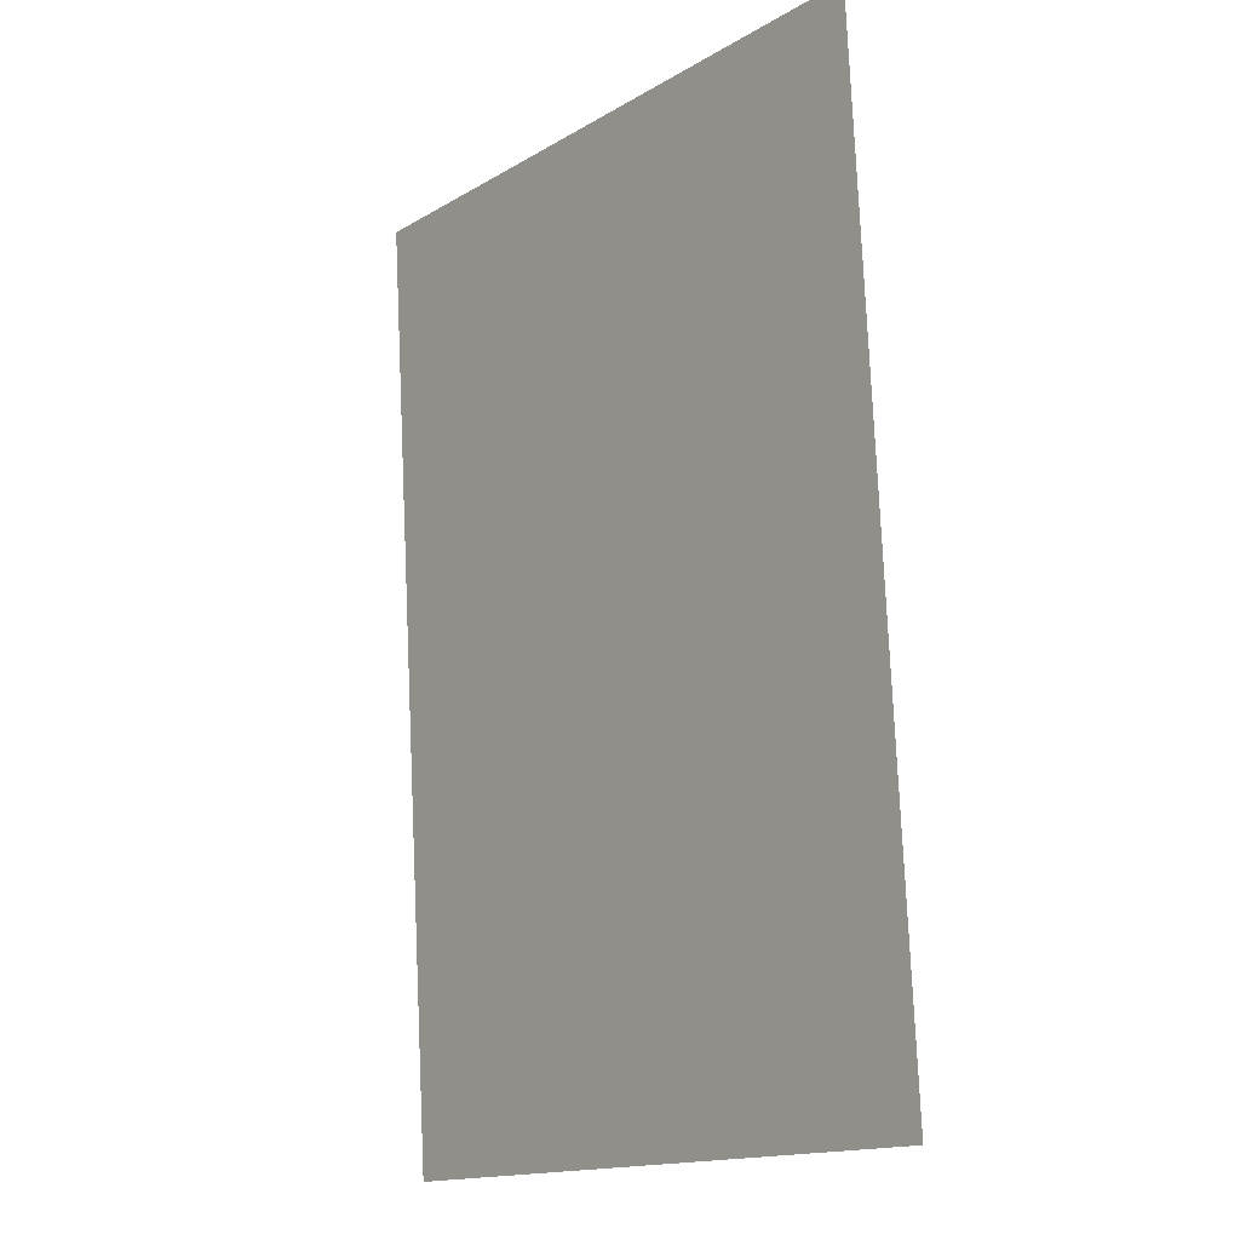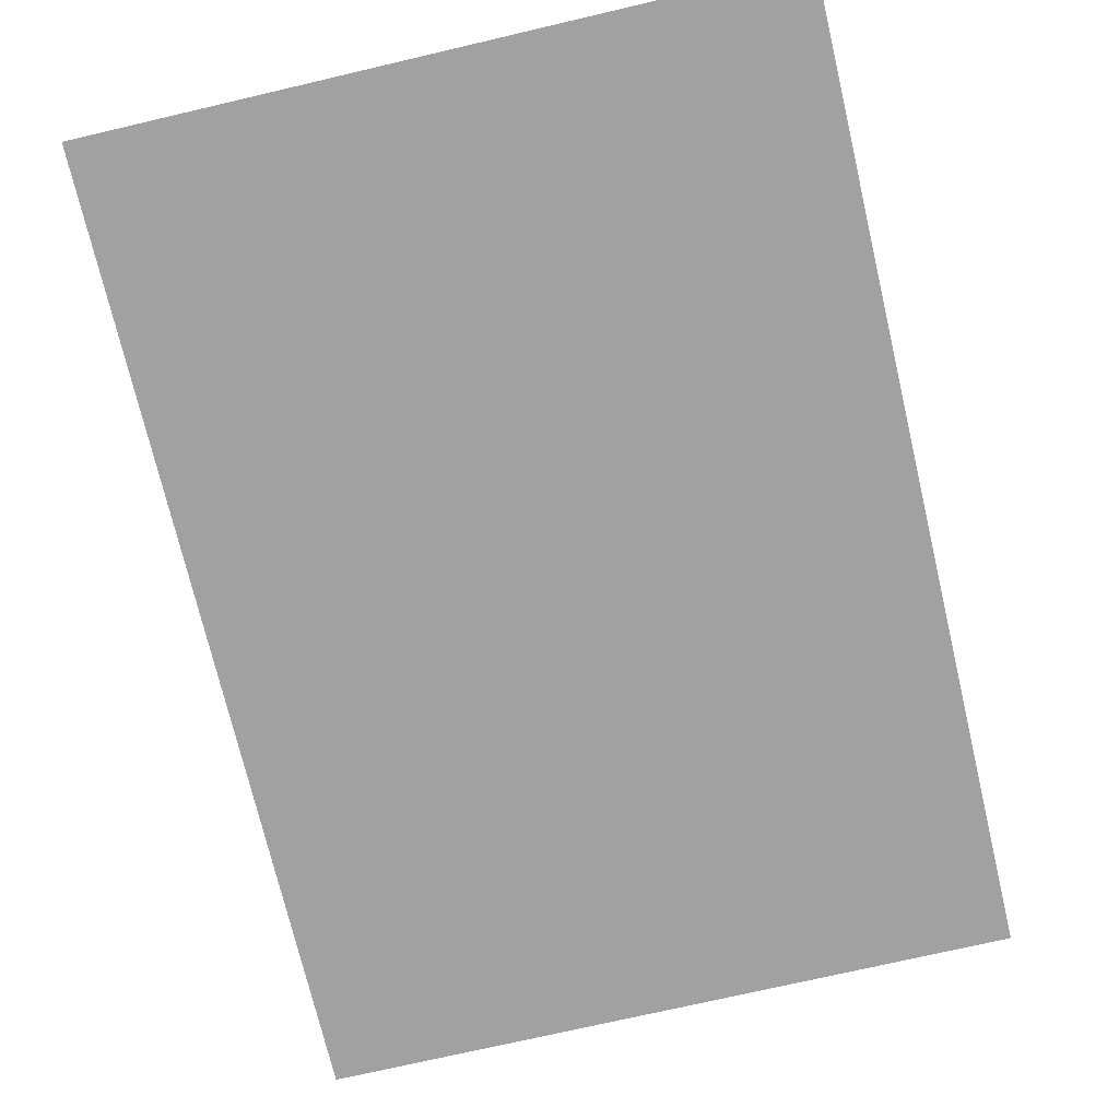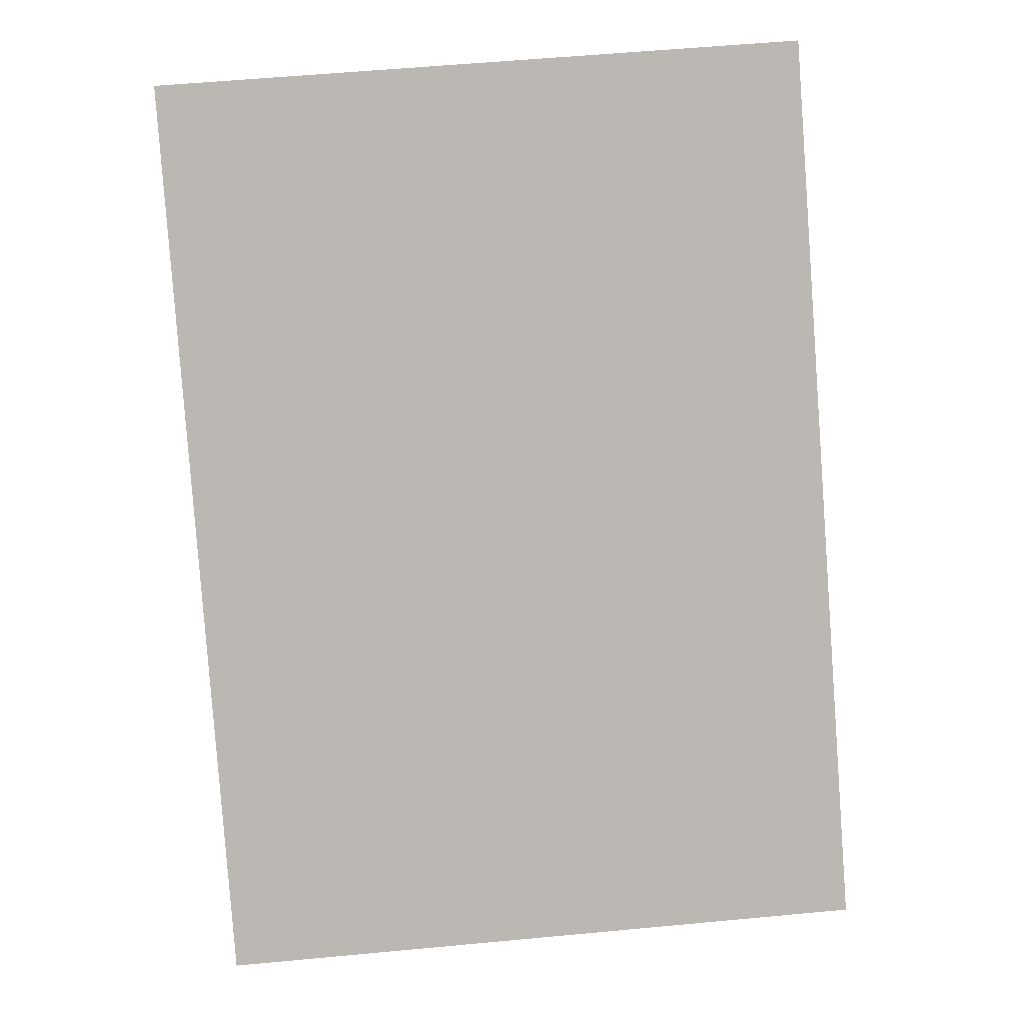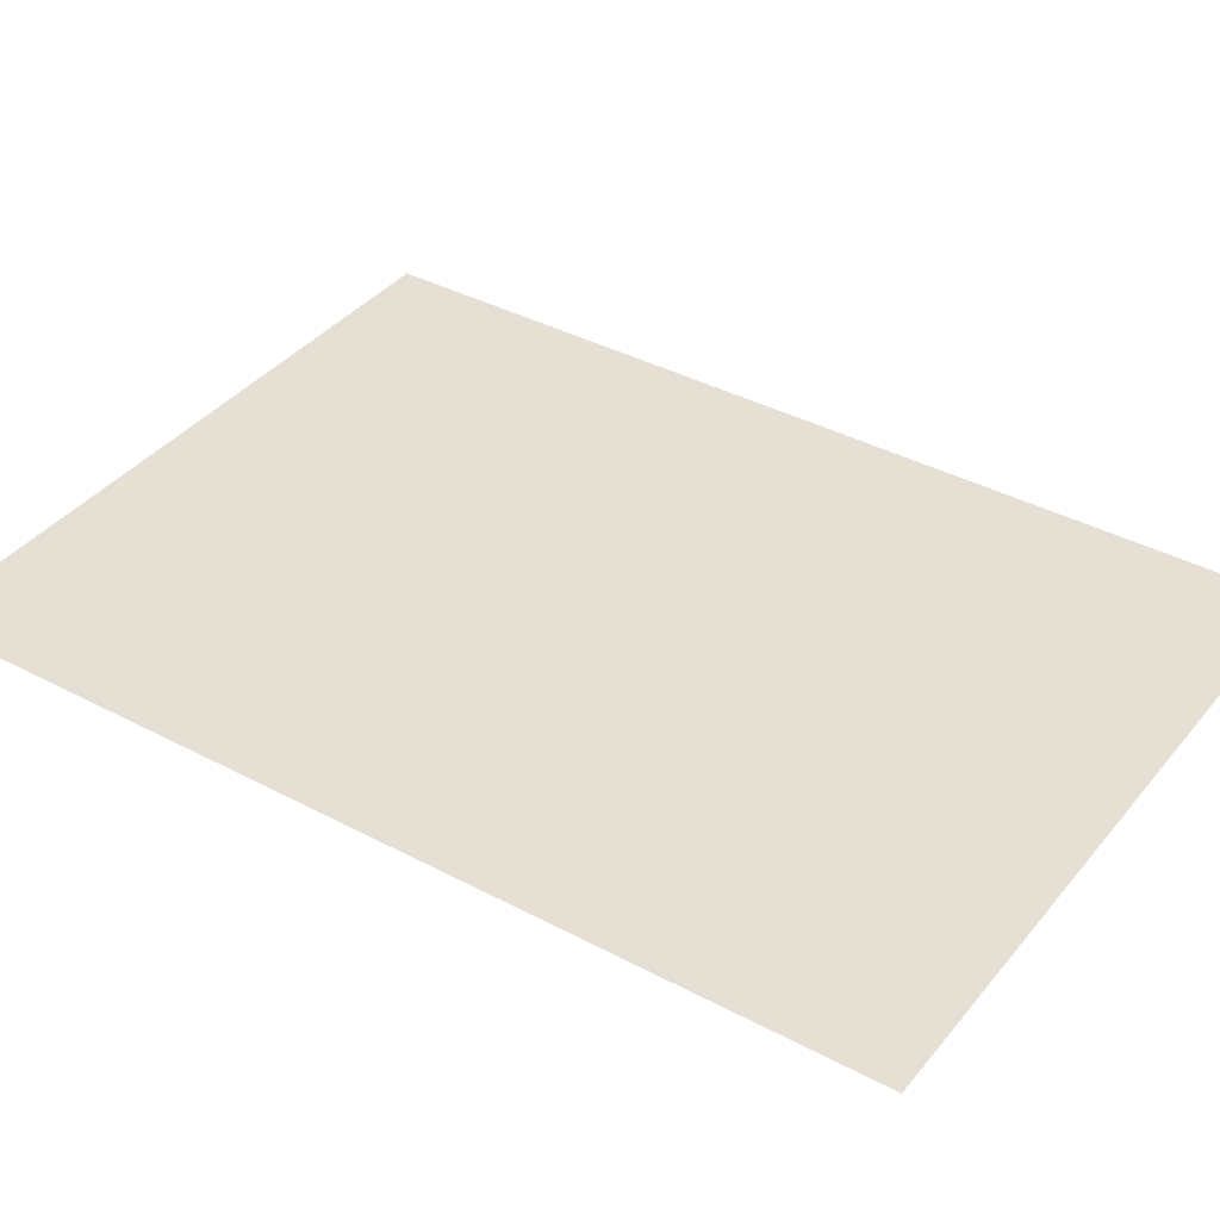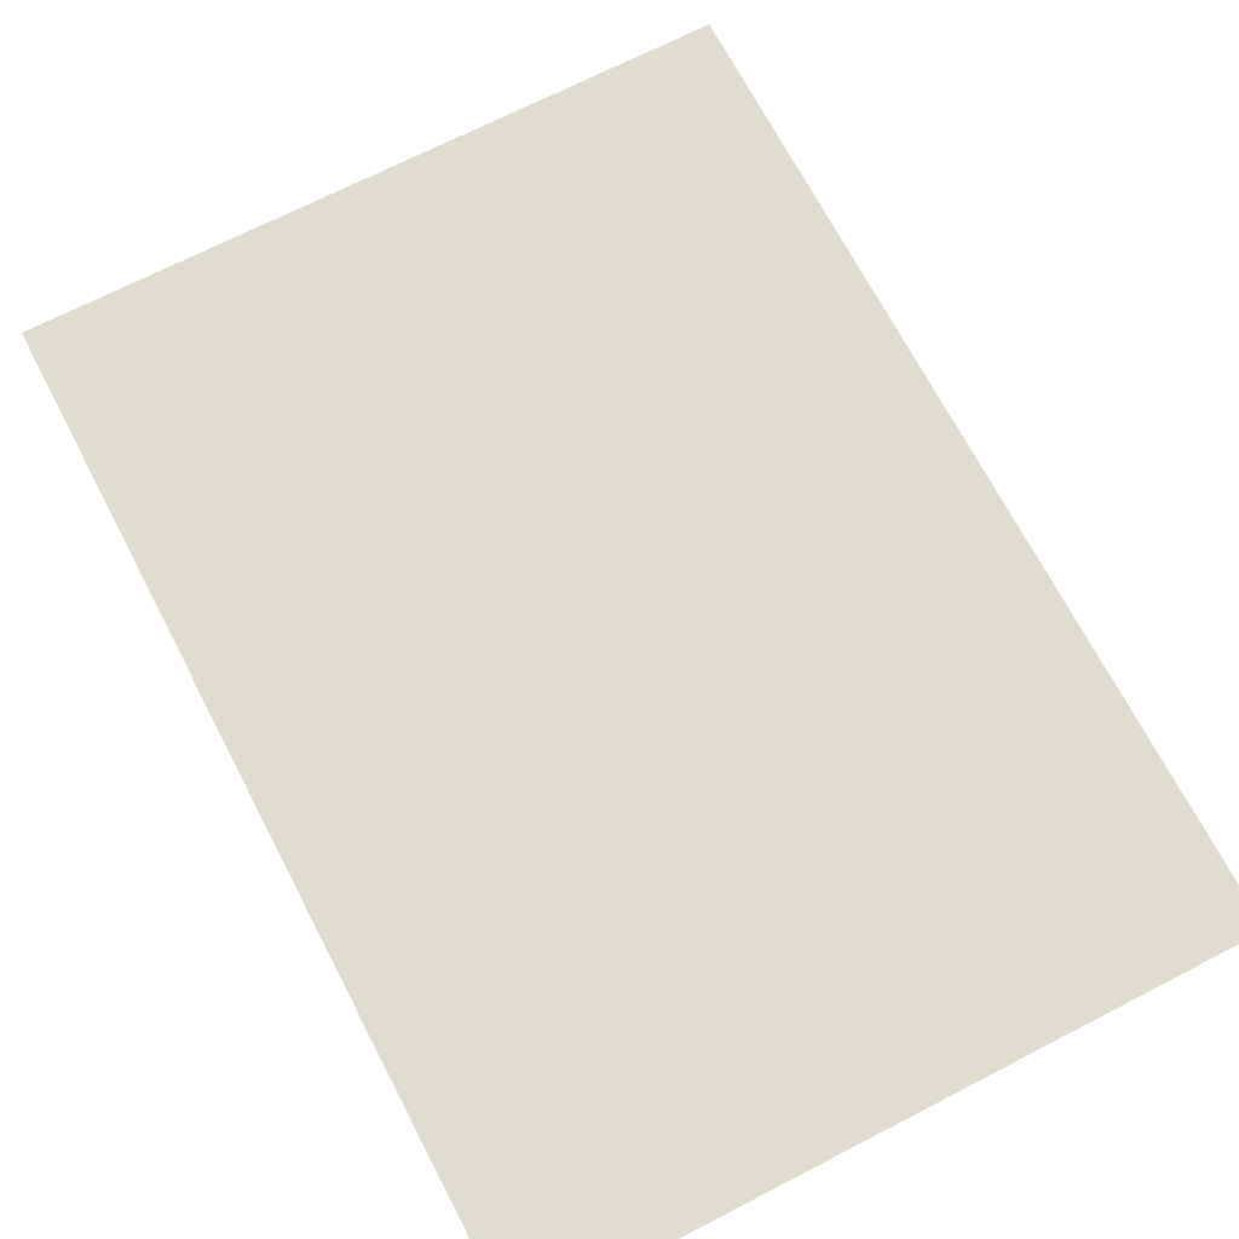
<metadata>
{"format":"obj","ext":"obj","renderer":"f3d","projection":"perspective","resolution":1024,"background":"white","views":[{"elev":-9.3,"azim":52.1,"up":"+Y"},{"elev":-72.2,"azim":-162.6,"up":"+Z"},{"elev":7.6,"azim":-3.7,"up":"+Y"},{"elev":38.0,"azim":128.4,"up":"+Z"},{"elev":69.1,"azim":-23.2,"up":"+Z"}]}
</metadata>
<code>
o poster_cx_4
v -0.1696 -0.2798 0
v 0.2087 -0.252 0
v -0.2087 0.252 -0
v 0.1696 0.2798 -0
f 1 2 4 3

</code>
